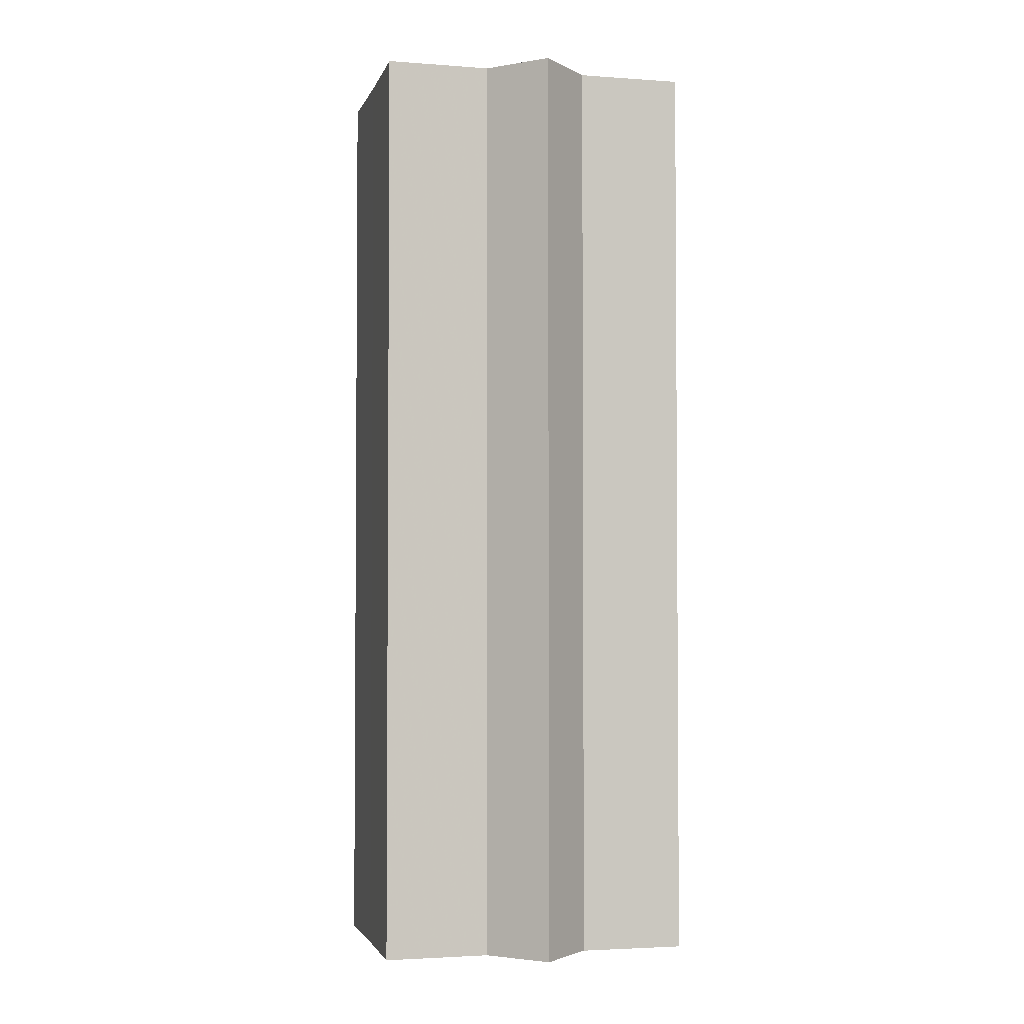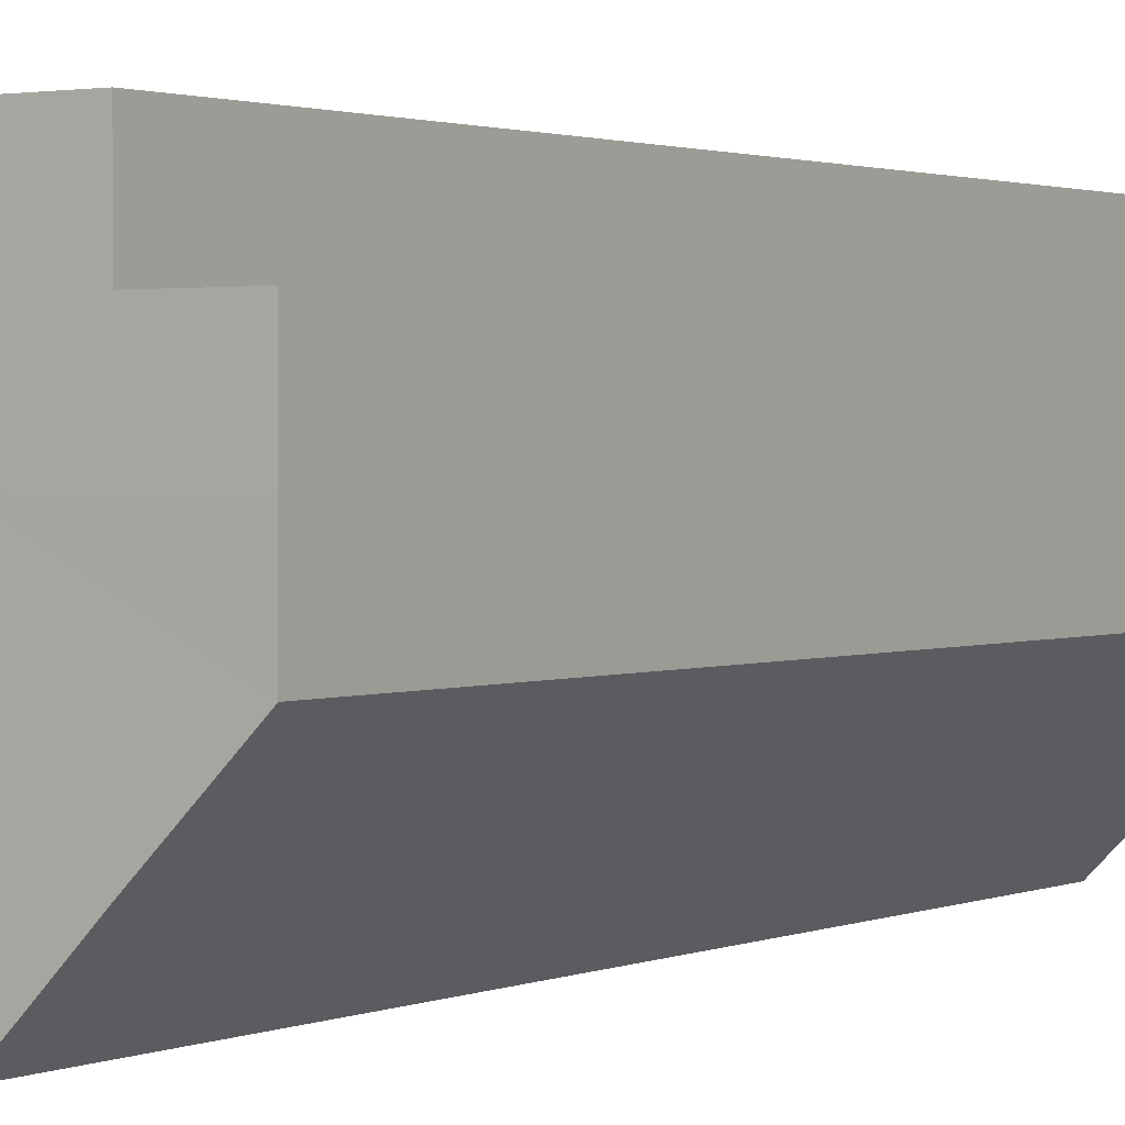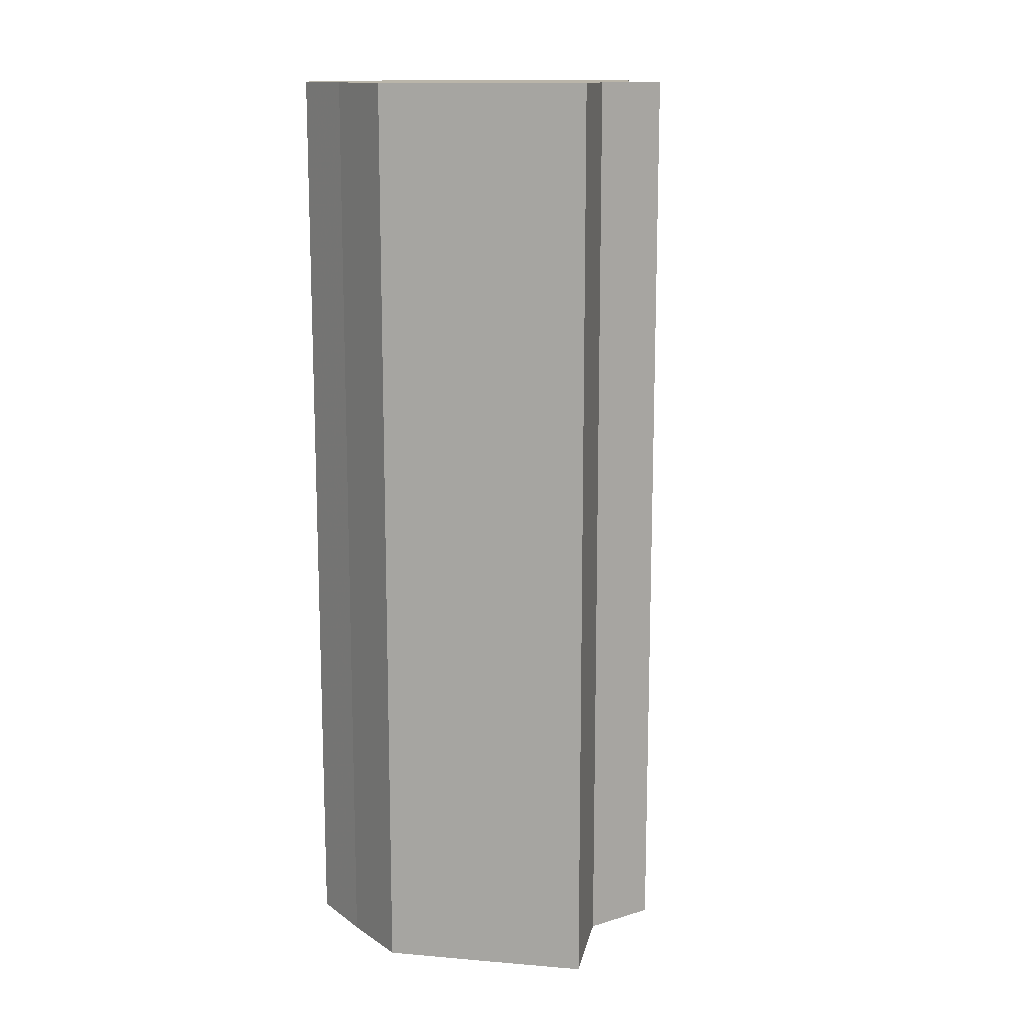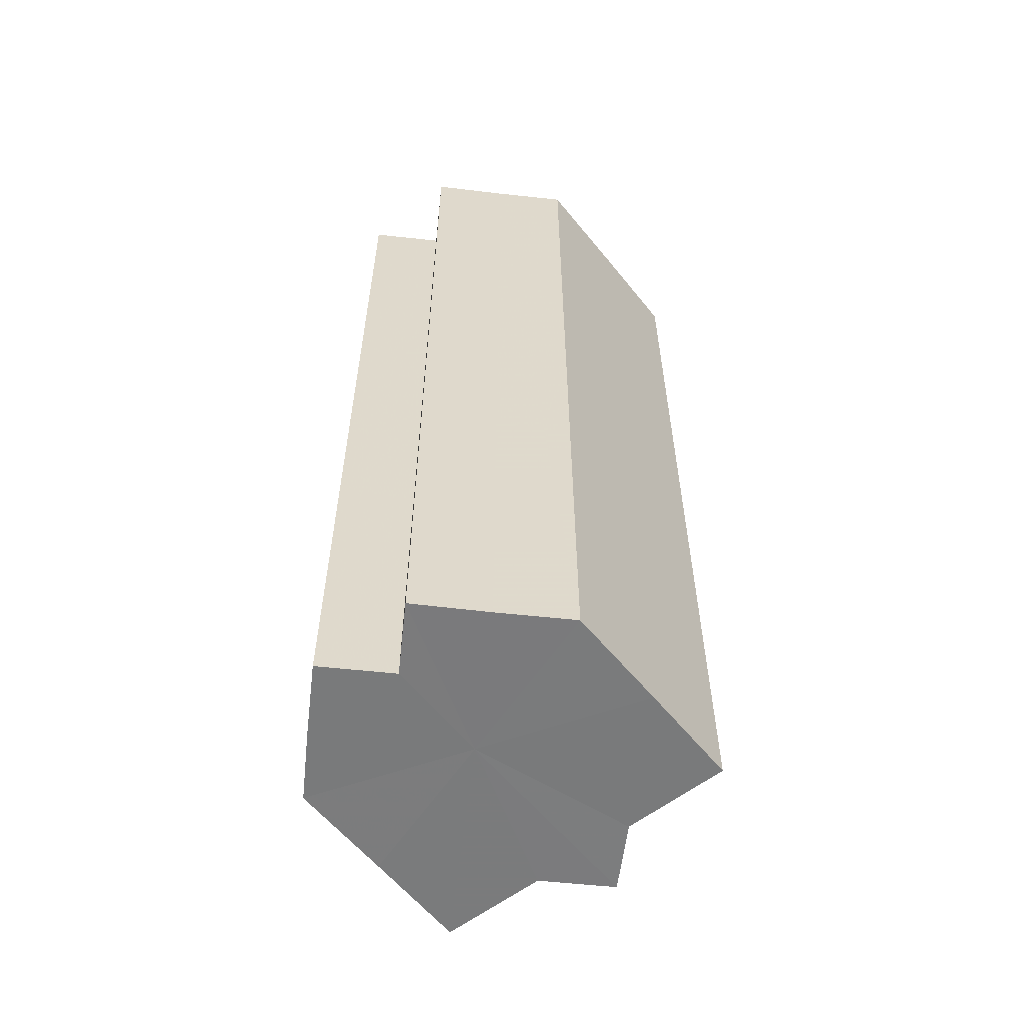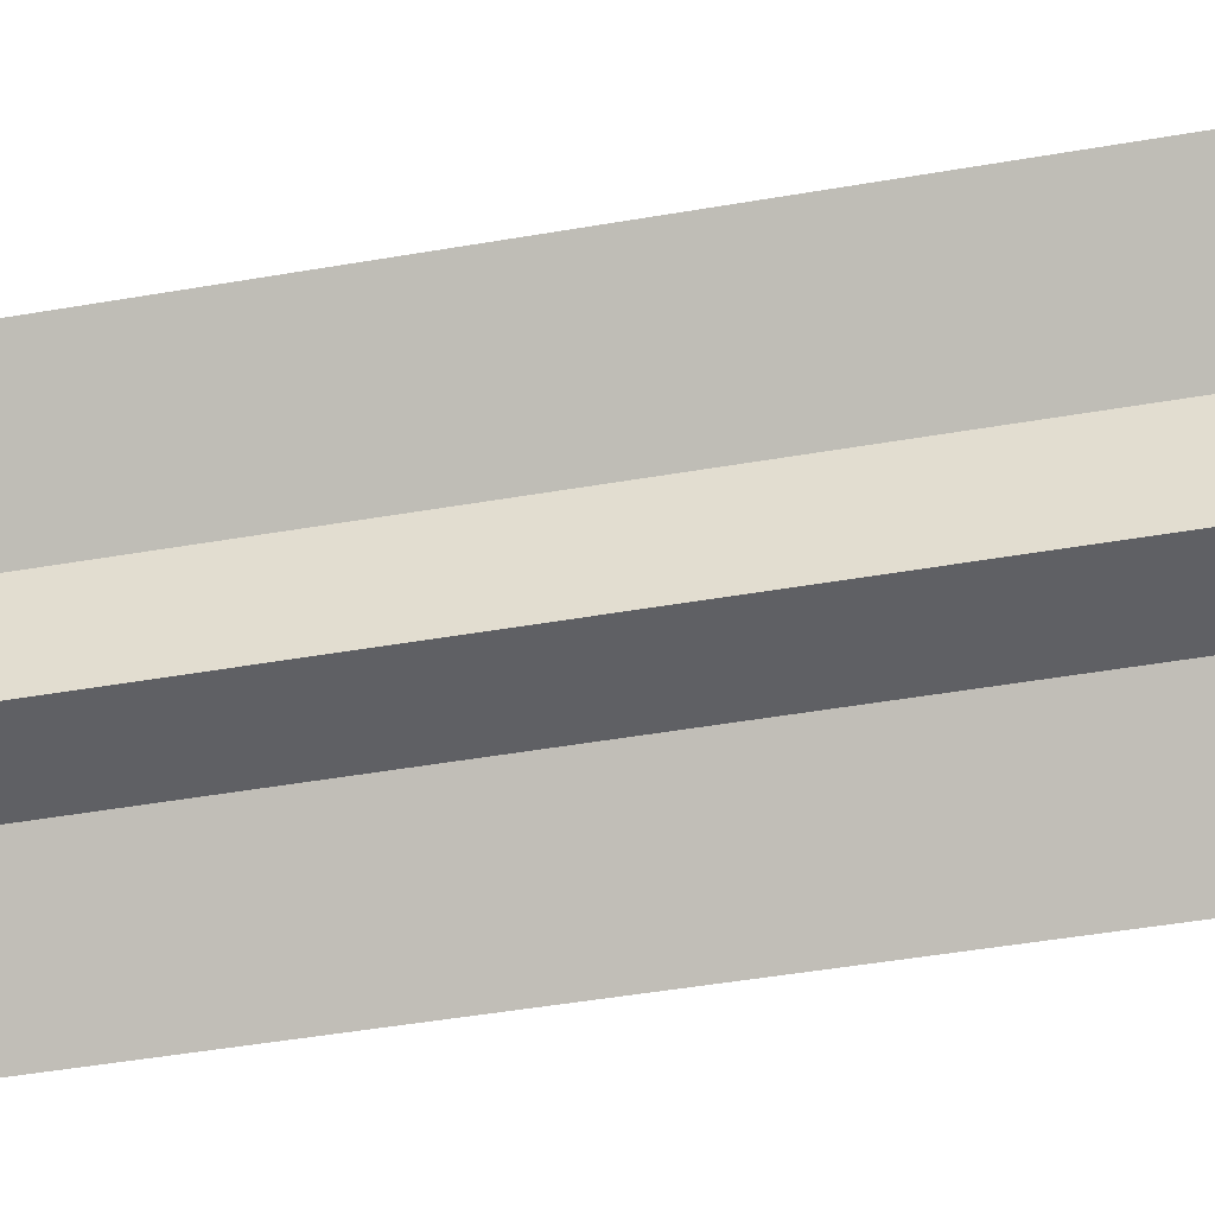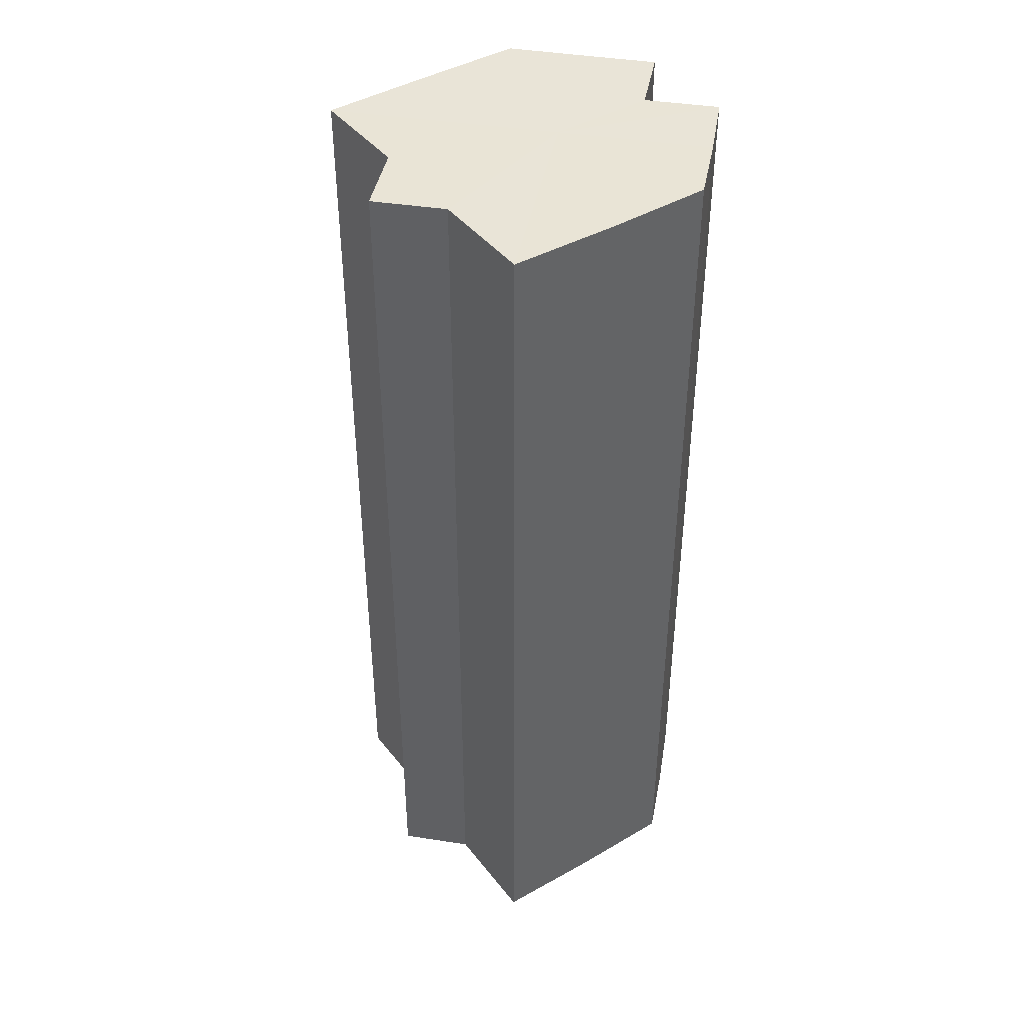
<metadata>
{"format":"obj","ext":"obj","renderer":"f3d","projection":"perspective","resolution":1024,"background":"white","views":[{"elev":-2.9,"azim":-59.0,"up":"+Z"},{"elev":1.6,"azim":33.3,"up":"+Y"},{"elev":13.6,"azim":-124.4,"up":"+Z"},{"elev":-58.3,"azim":173.4,"up":"+Z"},{"elev":-43.4,"azim":-78.2,"up":"+Y"},{"elev":42.7,"azim":10.6,"up":"+Z"}]}
</metadata>
<code>
o 22837
v 2160 1876 13.46
v 2160 1876 13.46
v 2160 1876 13.58
v 2160 1876 13.46
v 2160 1876 13.58
v 2160 1876 13.46
v 2160 1876 13.58
v 2160 1876 13.46
v 2160 1876 13.58
v 2160 1876 13.46
v 2160 1876 13.58
v 2160 1876 13.46
v 2160 1876 13.58
v 2160 1876 13.46
v 2160 1876 13.58
v 2160 1876 13.46
v 2160 1876 13.58
v 2160 1876 13.46
v 2160 1876 13.46
v 2160 1876 13.46
v 2160 1876 13.46
v 2160 1876 13.46
v 2160 1876 13.58
v 2160 1876 13.58
v 2160 1876 13.46
v 2160 1876 13.46
v 2160 1876 13.46
v 2160 1876 13.58
v 2160 1876 13.58
v 2160 1876 13.46
v 2160 1876 13.46
v 2160 1876 13.46
v 2160 1876 13.46
v 2160 1876 13.46
v 2160 1876 13.46
v 2160 1876 13.58
v 2160 1876 13.58
v 2160 1876 13.46
v 2160 1876 13.58
v 2160 1876 13.46
v 2160 1876 13.46
v 2160 1876 13.58
v 2160 1876 13.46
v 2160 1876 13.46
v 2160 1876 13.46
v 2160 1876 13.58
v 2160 1876 13.58
v 2160 1876 13.58
v 2160 1876 13.46
v 2160 1876 13.58
v 2160 1876 13.46
v 2160 1876 13.46
v 2160 1876 13.46
v 2160 1876 13.46
v 2160 1876 13.46
v 2160 1876 13.46
v 2160 1876 13.58
v 2160 1876 13.46
v 2160 1876 13.58
v 2160 1876 13.46
v 2160 1876 13.58
v 2160 1876 13.46
v 2160 1876 13.58
v 2160 1876 13.46
v 2160 1876 13.46
v 2160 1876 13.58
v 2160 1876 13.46
v 2160 1876 13.58
v 2160 1876 13.46
v 2160 1876 13.58
v 2160 1876 13.58
v 2160 1876 13.58
v 2160 1876 13.58
v 2160 1876 13.58
v 2160 1876 13.58
v 2160 1876 13.58
v 2160 1876 13.58
v 2160 1876 13.58
v 2160 1876 13.58
v 2160 1876 13.58
v 2160 1876 13.58
v 2160 1876 13.58
v 2160 1876 13.58
v 2160 1876 13.58
v 2160 1876 13.58
v 2160 1876 13.58
f 1 2 3
f 4 1 5
f 6 4 7
f 8 6 9
f 9 10 11
f 11 12 13
f 13 14 15
f 15 16 17
f 18 16 19
f 18 19 20
f 18 20 21
f 18 22 16
f 23 22 24
f 25 26 23
f 18 27 22
f 28 27 29
f 30 31 28
f 18 32 27
f 18 33 32
f 18 34 33
f 18 35 34
f 36 35 37
f 18 38 35
f 39 40 36
f 18 41 38
f 42 43 39
f 18 44 41
f 18 45 44
f 18 21 45
f 46 41 47
f 48 49 42
f 50 51 46
f 52 53 48
f 54 55 50
f 55 56 57
f 53 58 59
f 58 60 61
f 60 62 63
f 64 65 66
f 65 67 68
f 66 69 70
f 70 45 71
f 72 73 74
f 72 75 73
f 72 74 76
f 72 77 75
f 72 76 78
f 72 79 77
f 72 78 80
f 72 81 79
f 72 80 82
f 72 83 81
f 72 82 84
f 72 85 83
f 72 84 86
f 72 86 85

</code>
